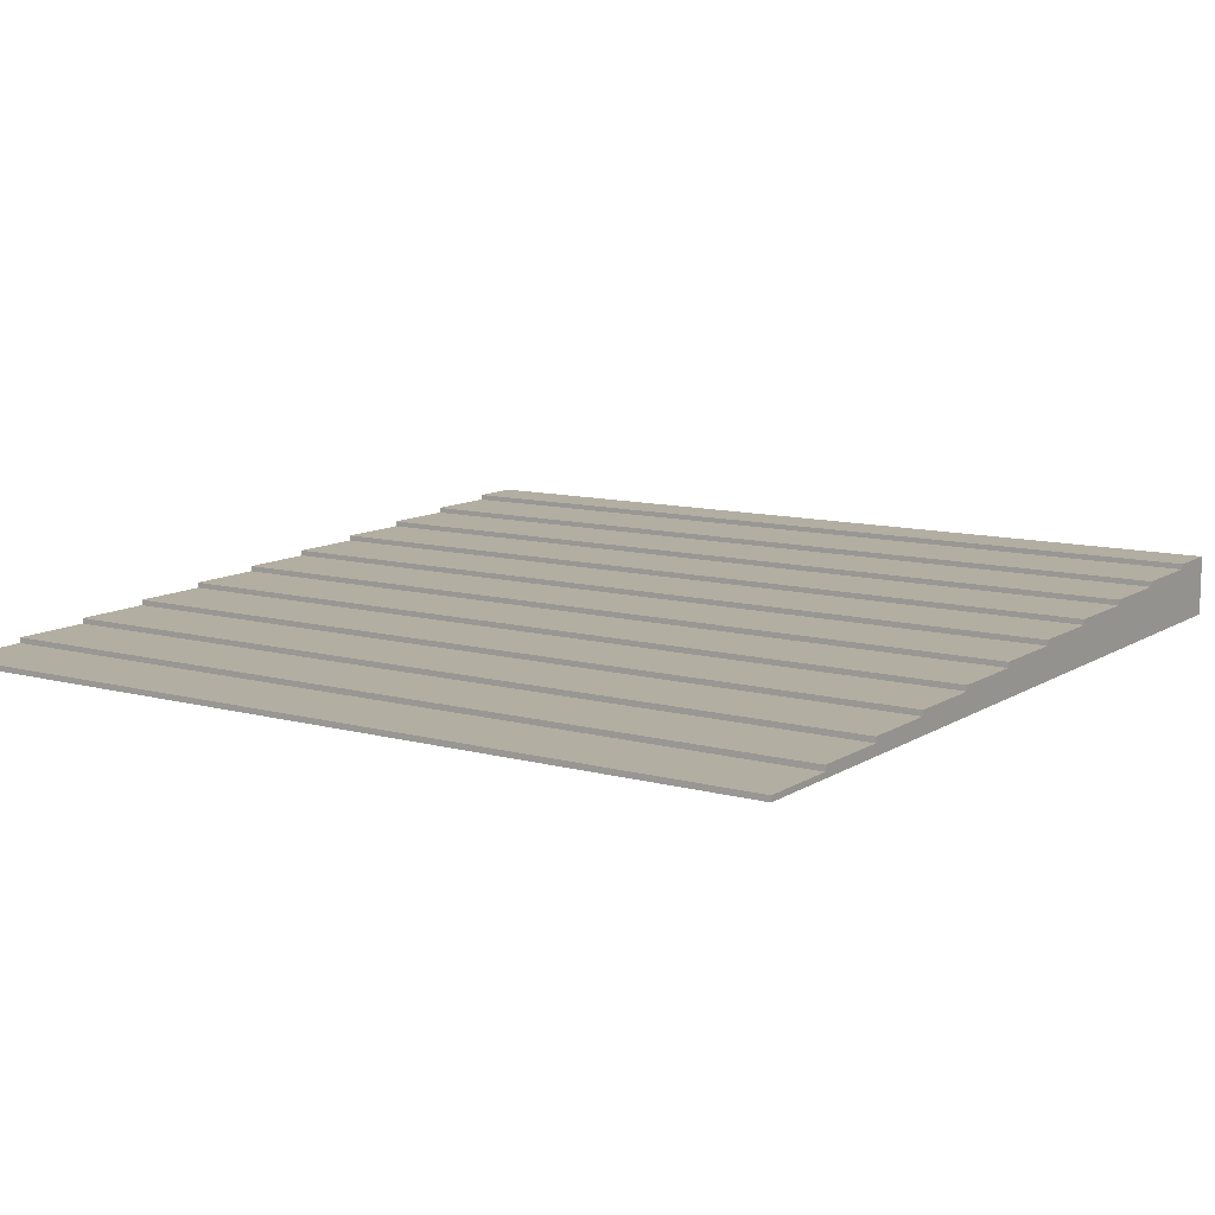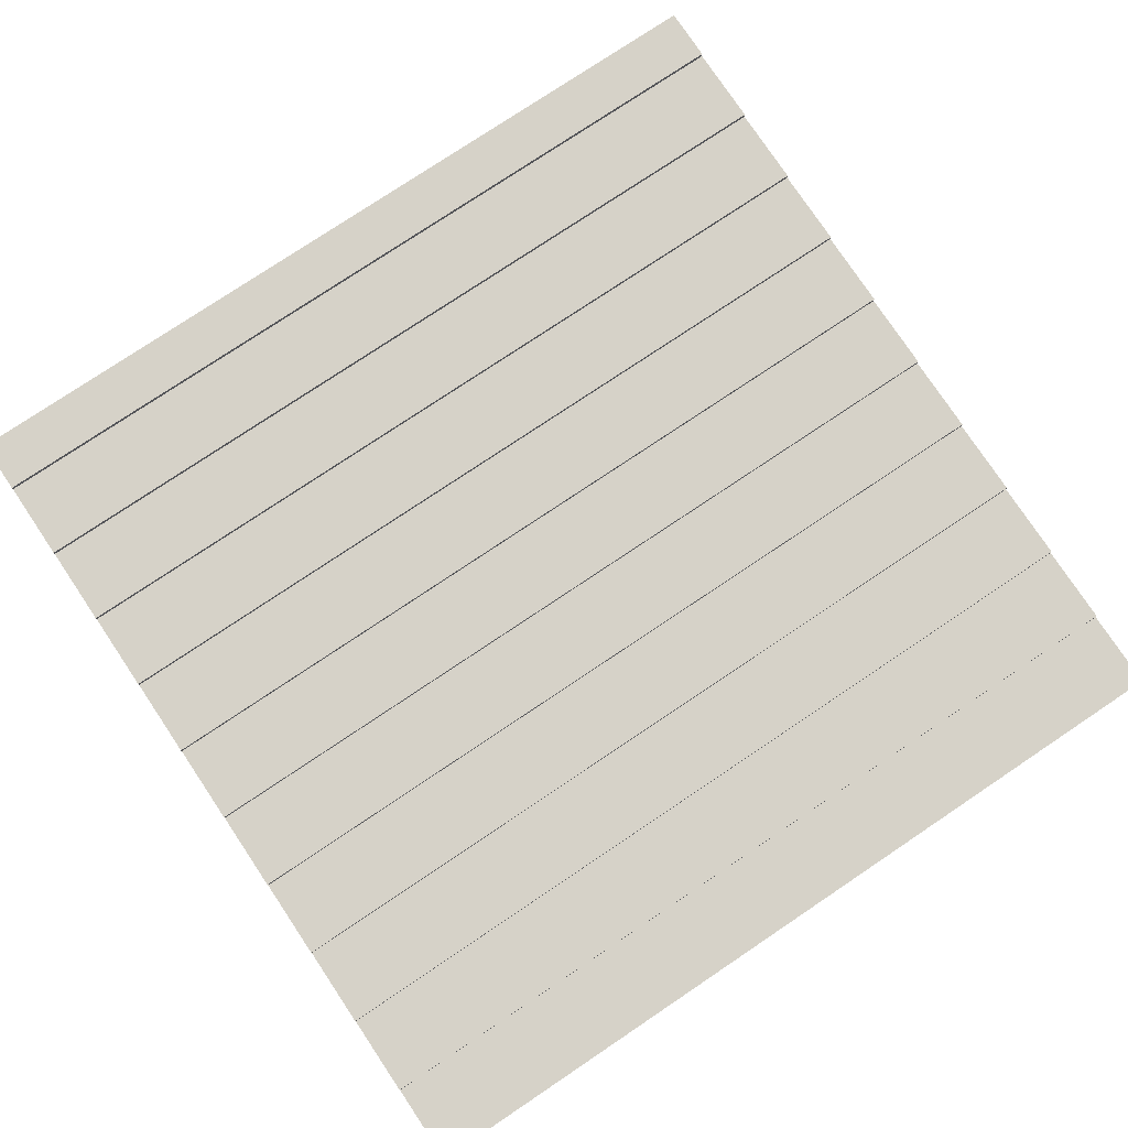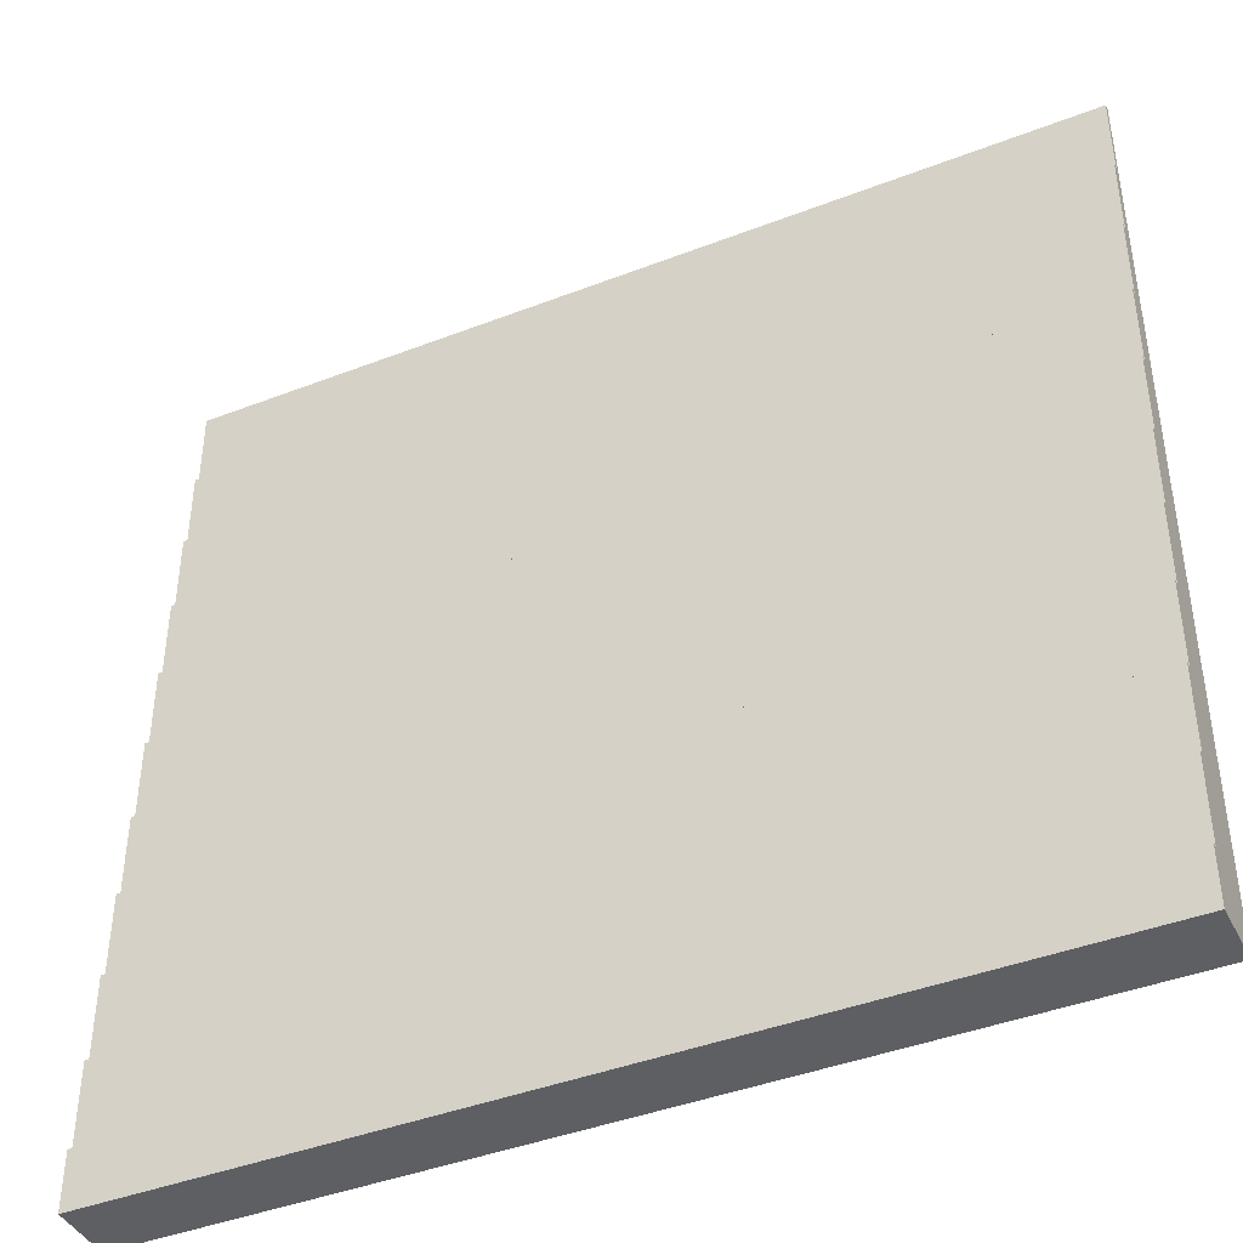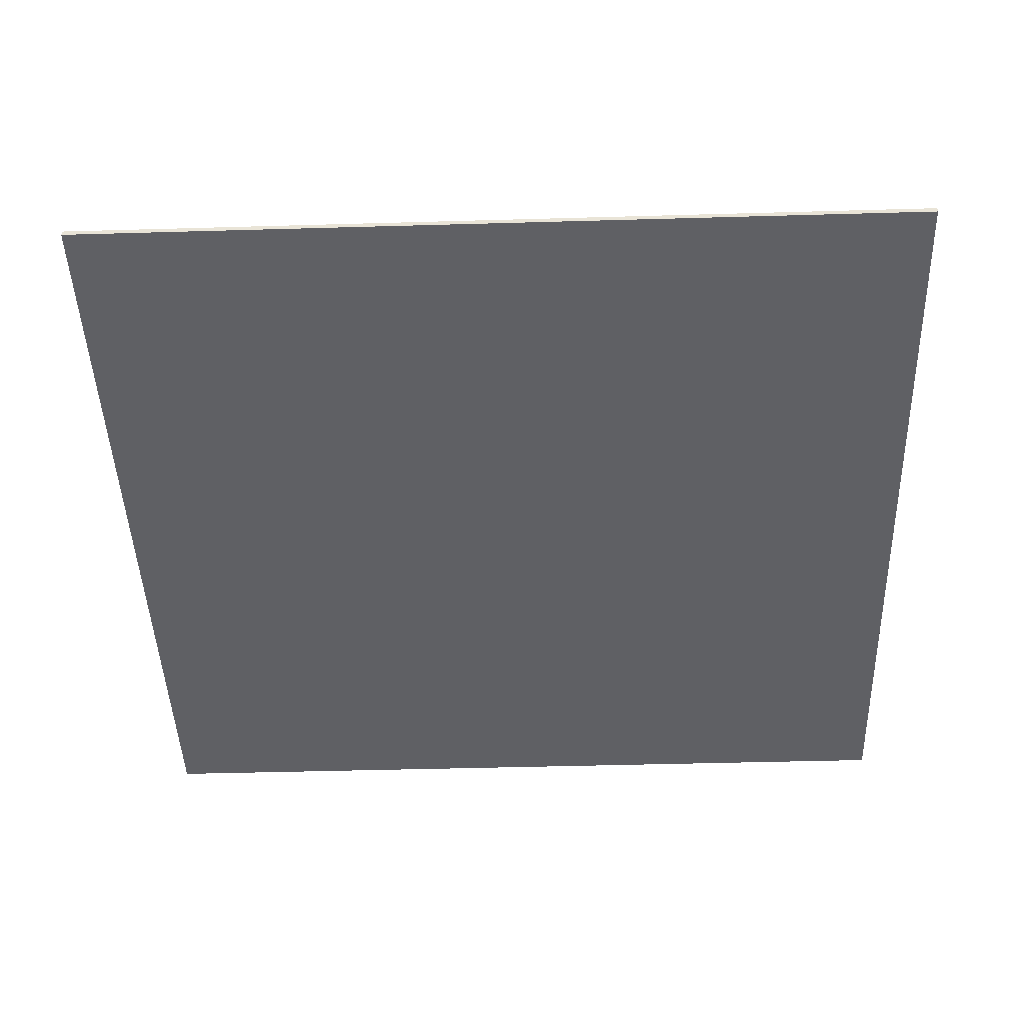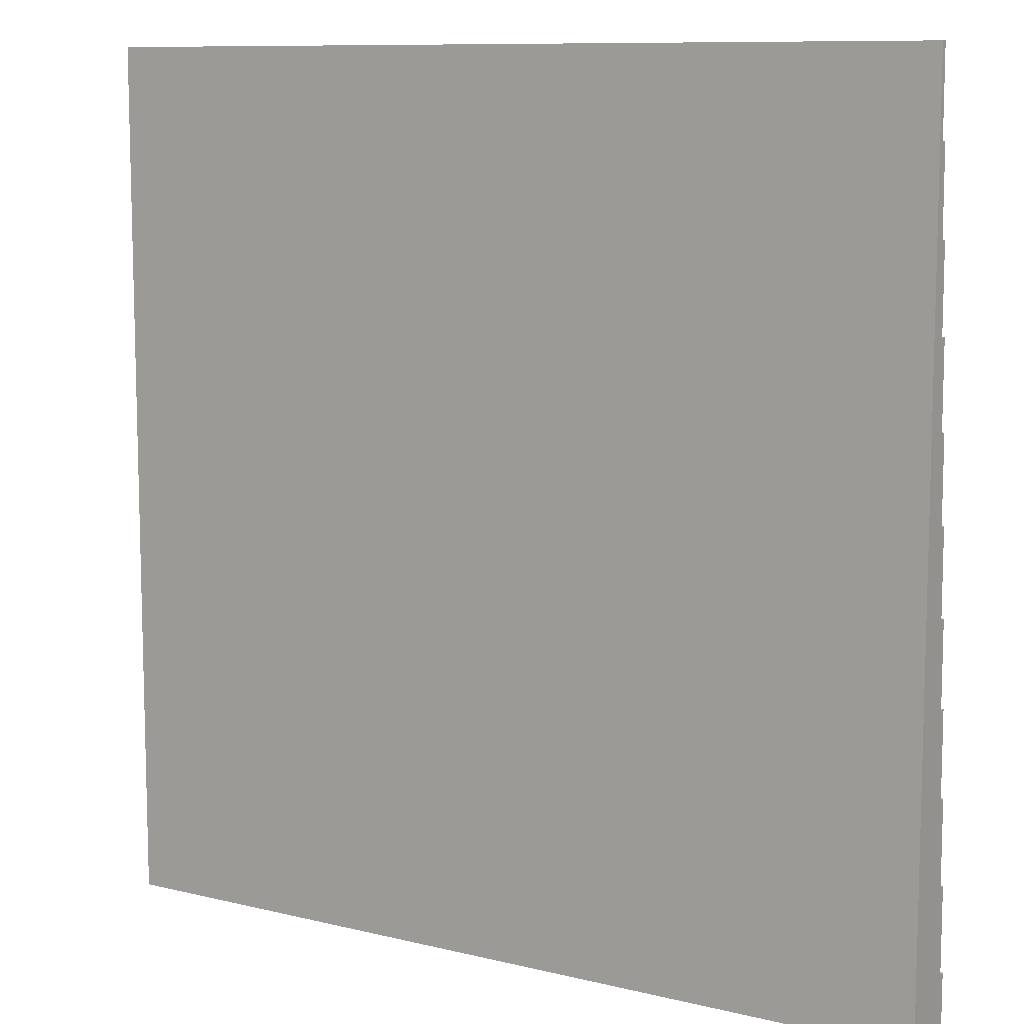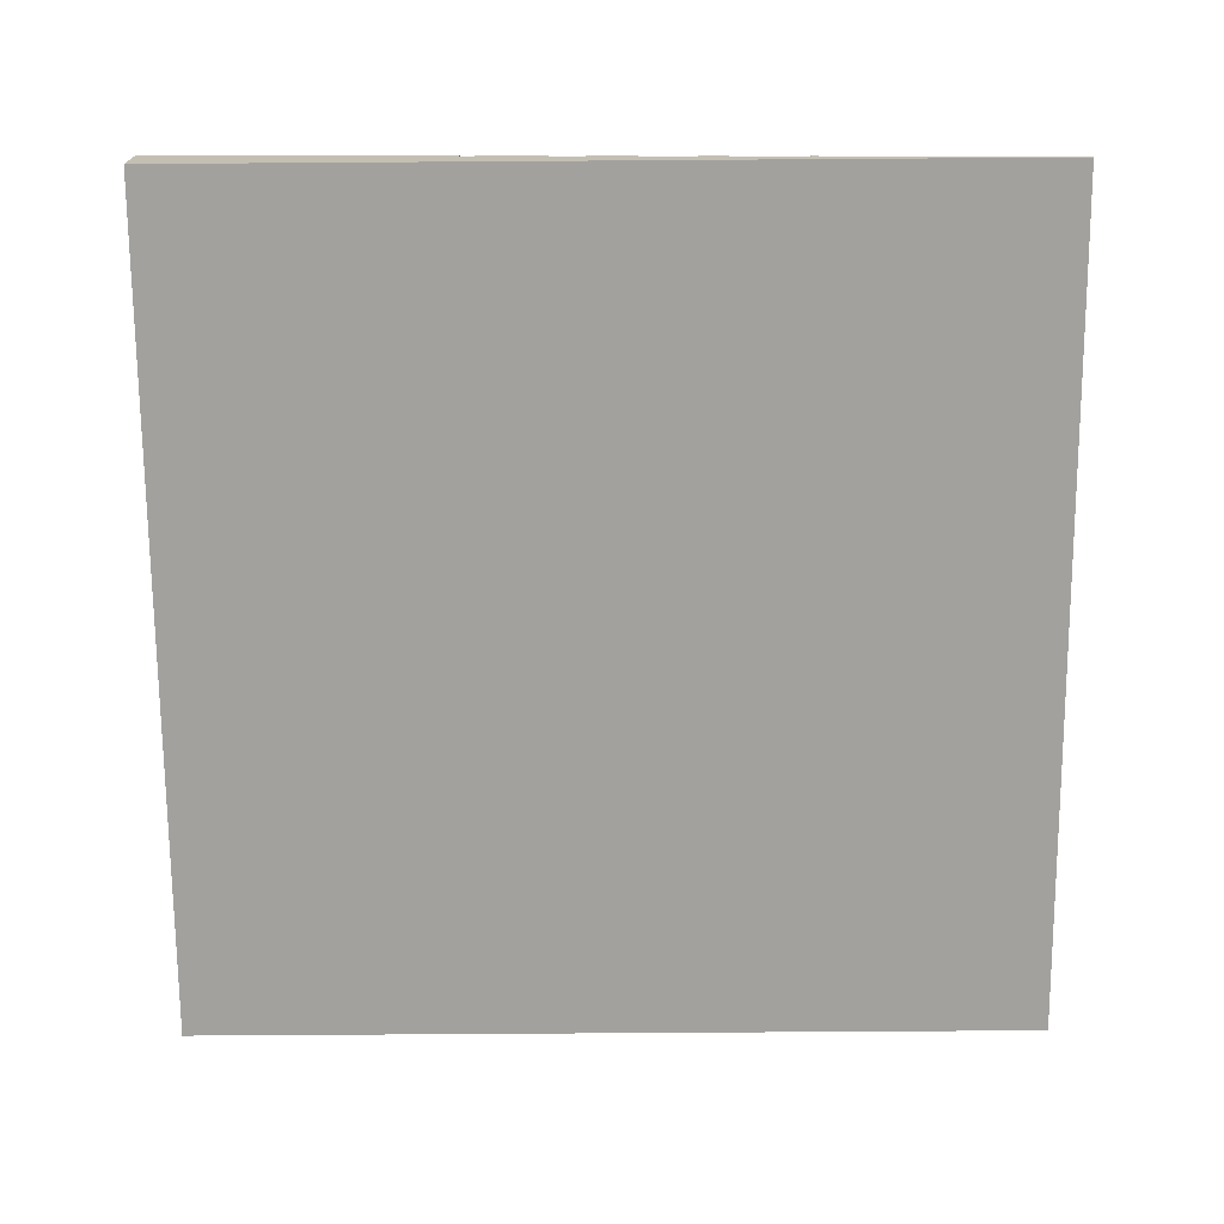
<metadata>
{"format":"obj","ext":"obj","renderer":"f3d","projection":"perspective","resolution":1024,"background":"white","views":[{"elev":10.8,"azim":33.8,"up":"+Y"},{"elev":77.9,"azim":-33.8,"up":"+Y"},{"elev":-42.0,"azim":-155.0,"up":"+Z"},{"elev":-45.0,"azim":1.9,"up":"+Y"},{"elev":9.8,"azim":32.3,"up":"+Z"},{"elev":-72.1,"azim":-89.6,"up":"+Y"}]}
</metadata>
<code>
o lod2
v 8 0 0
v -8 0 0
v 8 0.1 0
v -8 0.1 0
v 8 0.1 -1.5
v -8 0.1 -1.5
v 8 0.2 -1.5
v -8 0.2 -1.5
v 8 0.2 -3
v -8 0.2 -3
v 8 0.3 -3
v -8 0.3 -3
v 8 0.3 -4.5
v -8 0.3 -4.5
v 8 0.4 -4.5
v -8 0.4 -4.5
v 8 0.4 -6
v -8 0.4 -6
v 8 0.5 -6
v -8 0.5 -6
v 8 0.5 -7.5
v -8 0.5 -7.5
v 8 0.6 -7.5
v -8 0.6 -7.5
v 8 0.6 -9
v -8 0.6 -9
v 8 0.7 -9
v -8 0.7 -9
v 8 0.7 -10.5
v -8 0.7 -10.5
v 8 0.8 -10.5
v -8 0.8 -10.5
v 8 0.8 -12
v -8 0.8 -12
v 8 0.9 -12
v -8 0.9 -12
v 8 0.9 -13.5
v -8 0.9 -13.5
v 8 1 -13.5
v -8 1 -13.5
v 8 1 -15
v -8 1 -15
v 8 1.1 -15
v -8 1.1 -15
v 8 0 -16
v -8 0 -16
v 8 1.1 -16
v -8 1.1 -16
v 8 0 0
v 8 0.1 0
v 8 0.1 -1.5
v 8 0.2 -1.5
v 8 0.2 -3
v 8 0.3 -3
v 8 0.3 -4.5
v 8 0.4 -4.5
v 8 0.4 -6
v 8 0.5 -6
v 8 0.5 -7.5
v 8 0.6 -7.5
v 8 0.6 -9
v 8 0.7 -9
v 8 0.7 -10.5
v 8 0.8 -10.5
v 8 0.8 -12
v 8 0.9 -12
v 8 0.9 -13.5
v 8 1 -13.5
v 8 1 -15
v 8 1.1 -15
v 8 0 -16
v 8 1.1 -16
v -8 0 0
v -8 0.1 0
v -8 0.1 -1.5
v -8 0.2 -1.5
v -8 0.2 -3
v -8 0.3 -3
v -8 0.3 -4.5
v -8 0.4 -4.5
v -8 0.4 -6
v -8 0.5 -6
v -8 0.5 -7.5
v -8 0.6 -7.5
v -8 0.6 -9
v -8 0.7 -9
v -8 0.7 -10.5
v -8 0.8 -10.5
v -8 0.8 -12
v -8 0.9 -12
v -8 0.9 -13.5
v -8 1 -13.5
v -8 1 -15
v -8 1.1 -15
v -8 0 -16
v -8 1.1 -16
v 8 0 0
v 8 0 -16
v -8 0 0
v -8 0 -16
v 8 0.1 0
v 8 0.1 -1.5
v -8 0.1 0
v -8 0.1 -1.5
v 8 0.2 -1.5
v 8 0.2 -3
v -8 0.2 -1.5
v -8 0.2 -3
v 8 0.3 -3
v 8 0.3 -4.5
v -8 0.3 -3
v -8 0.3 -4.5
v 8 0.4 -4.5
v 8 0.4 -6
v -8 0.4 -4.5
v -8 0.4 -6
v 8 0.5 -6
v 8 0.5 -7.5
v -8 0.5 -6
v -8 0.5 -7.5
v 8 0.6 -7.5
v 8 0.6 -9
v -8 0.6 -7.5
v -8 0.6 -9
v 8 0.7 -9
v 8 0.7 -10.5
v -8 0.7 -9
v -8 0.7 -10.5
v 8 0.8 -10.5
v 8 0.8 -12
v -8 0.8 -10.5
v -8 0.8 -12
v 8 0.9 -12
v 8 0.9 -13.5
v -8 0.9 -12
v -8 0.9 -13.5
v 8 1 -13.5
v 8 1 -15
v -8 1 -13.5
v -8 1 -15
v 8 1.1 -15
v 8 1.1 -16
v -8 1.1 -15
v -8 1.1 -16
f 3 2 1
f 4 2 3
f 7 6 5
f 8 6 7
f 11 10 9
f 12 10 11
f 15 14 13
f 16 14 15
f 19 18 17
f 20 18 19
f 23 22 21
f 24 22 23
f 27 26 25
f 28 26 27
f 31 30 29
f 32 30 31
f 35 34 33
f 36 34 35
f 39 38 37
f 40 38 39
f 43 42 41
f 44 42 43
f 45 46 47
f 47 46 48
f 51 50 49
f 53 52 51
f 55 54 53
f 57 56 55
f 59 58 57
f 61 60 59
f 63 62 61
f 65 64 63
f 67 66 65
f 69 68 67
f 71 51 49
f 71 70 69
f 71 69 67
f 71 67 65
f 71 65 63
f 71 63 61
f 71 61 59
f 71 59 57
f 71 57 55
f 71 55 53
f 71 53 51
f 72 70 71
f 73 74 75
f 75 76 77
f 77 78 79
f 79 80 81
f 81 82 83
f 83 84 85
f 85 86 87
f 87 88 89
f 89 90 91
f 91 92 93
f 73 75 95
f 93 94 95
f 91 93 95
f 89 91 95
f 87 89 95
f 85 87 95
f 83 85 95
f 81 83 95
f 79 81 95
f 77 79 95
f 75 77 95
f 95 94 96
f 99 98 97
f 100 98 99
f 101 102 103
f 103 102 104
f 105 106 107
f 107 106 108
f 109 110 111
f 111 110 112
f 113 114 115
f 115 114 116
f 117 118 119
f 119 118 120
f 121 122 123
f 123 122 124
f 125 126 127
f 127 126 128
f 129 130 131
f 131 130 132
f 133 134 135
f 135 134 136
f 137 138 139
f 139 138 140
f 141 142 143
f 143 142 144

</code>
